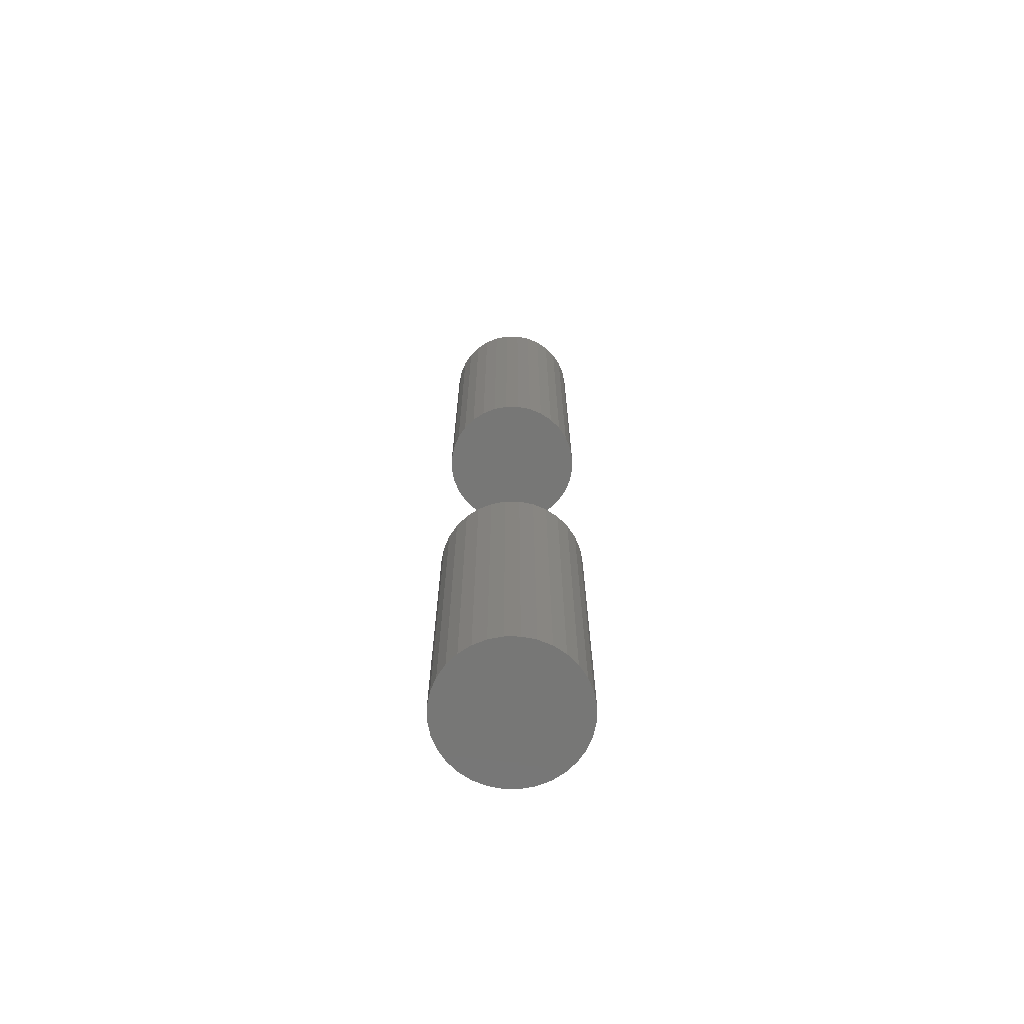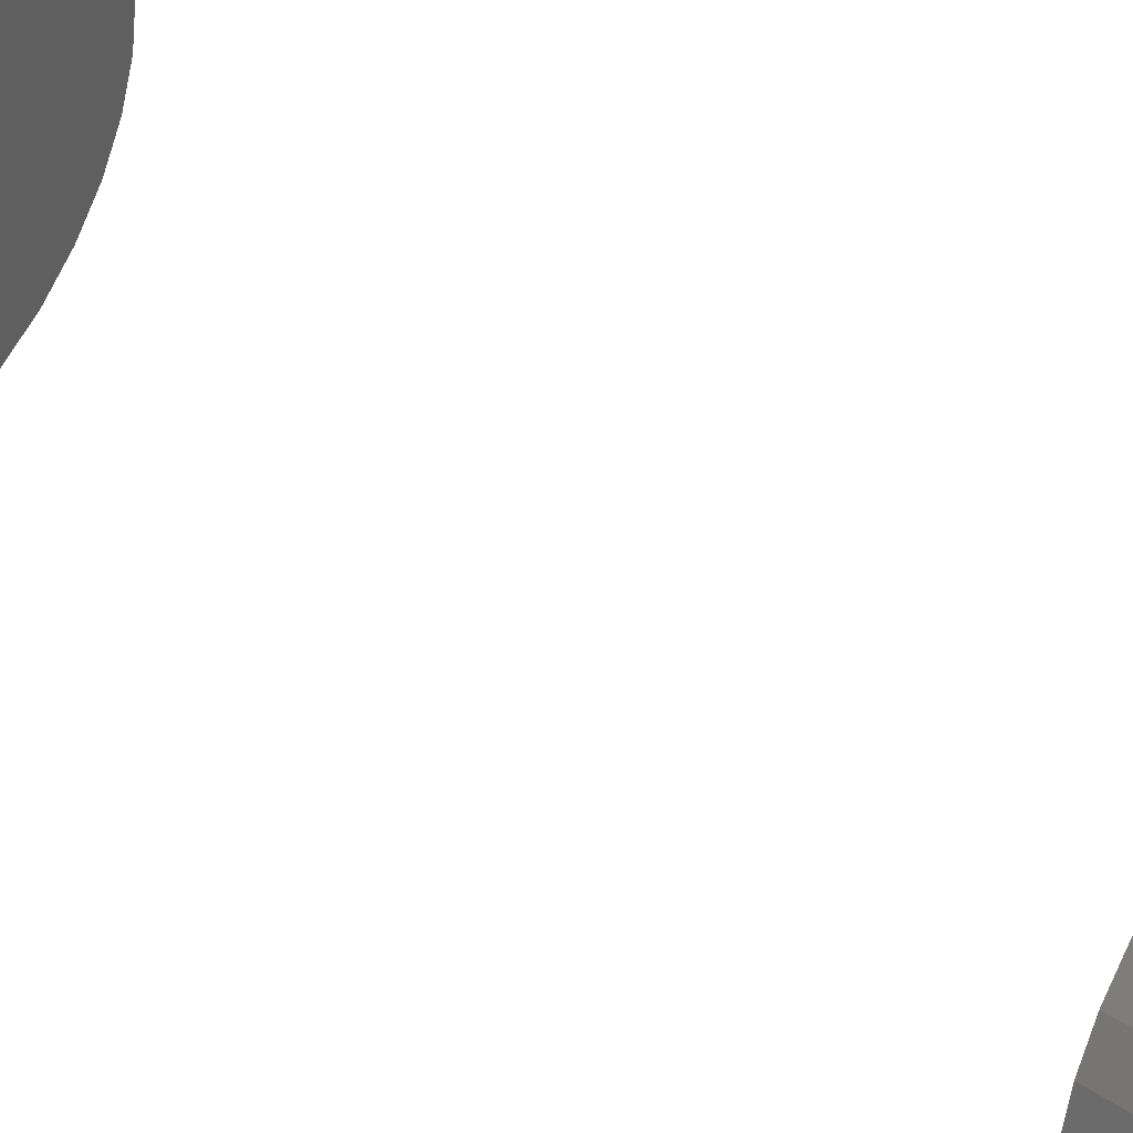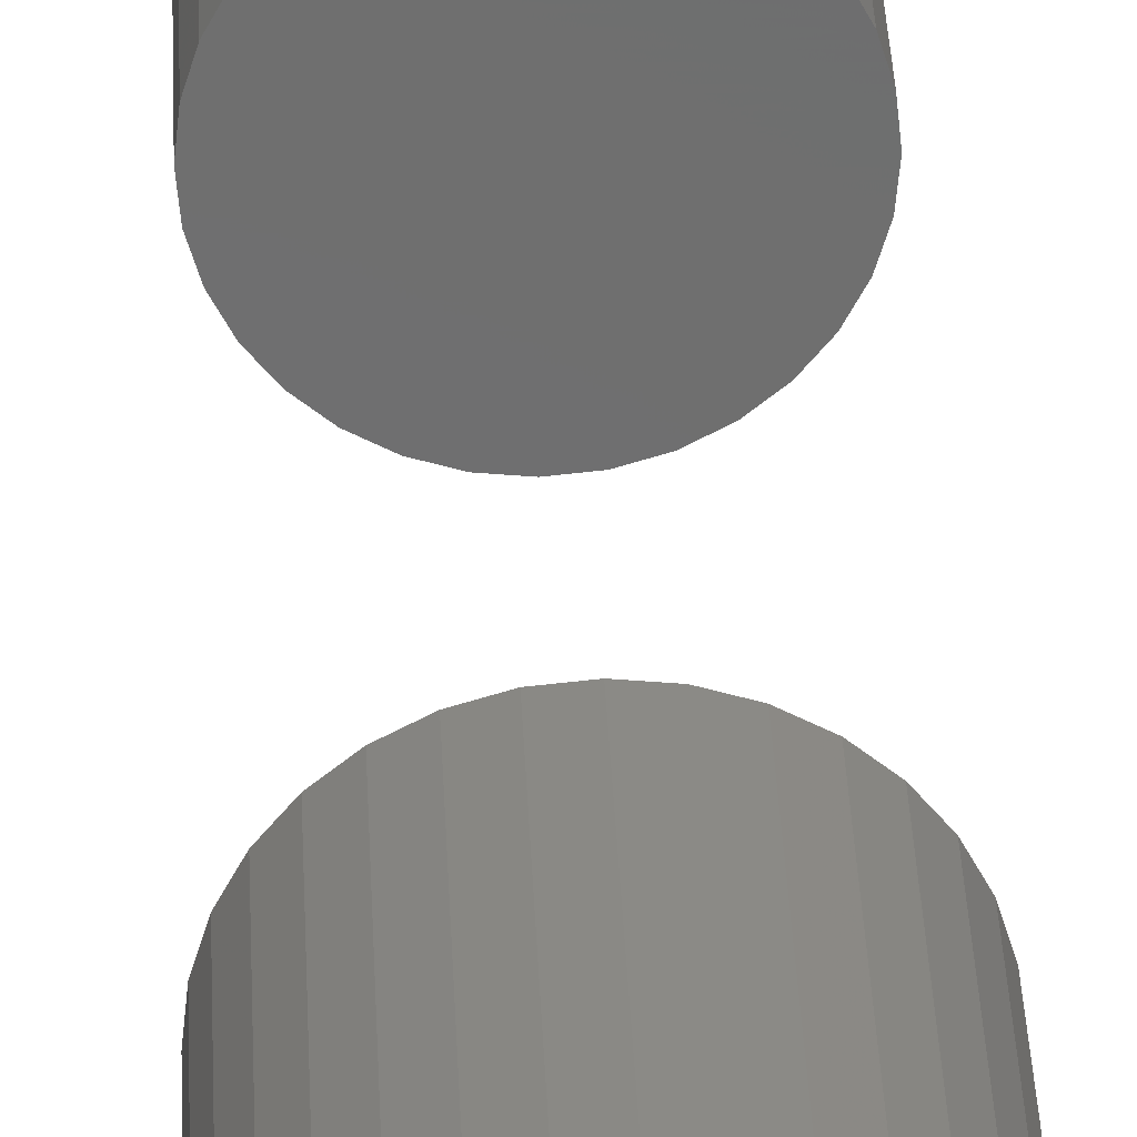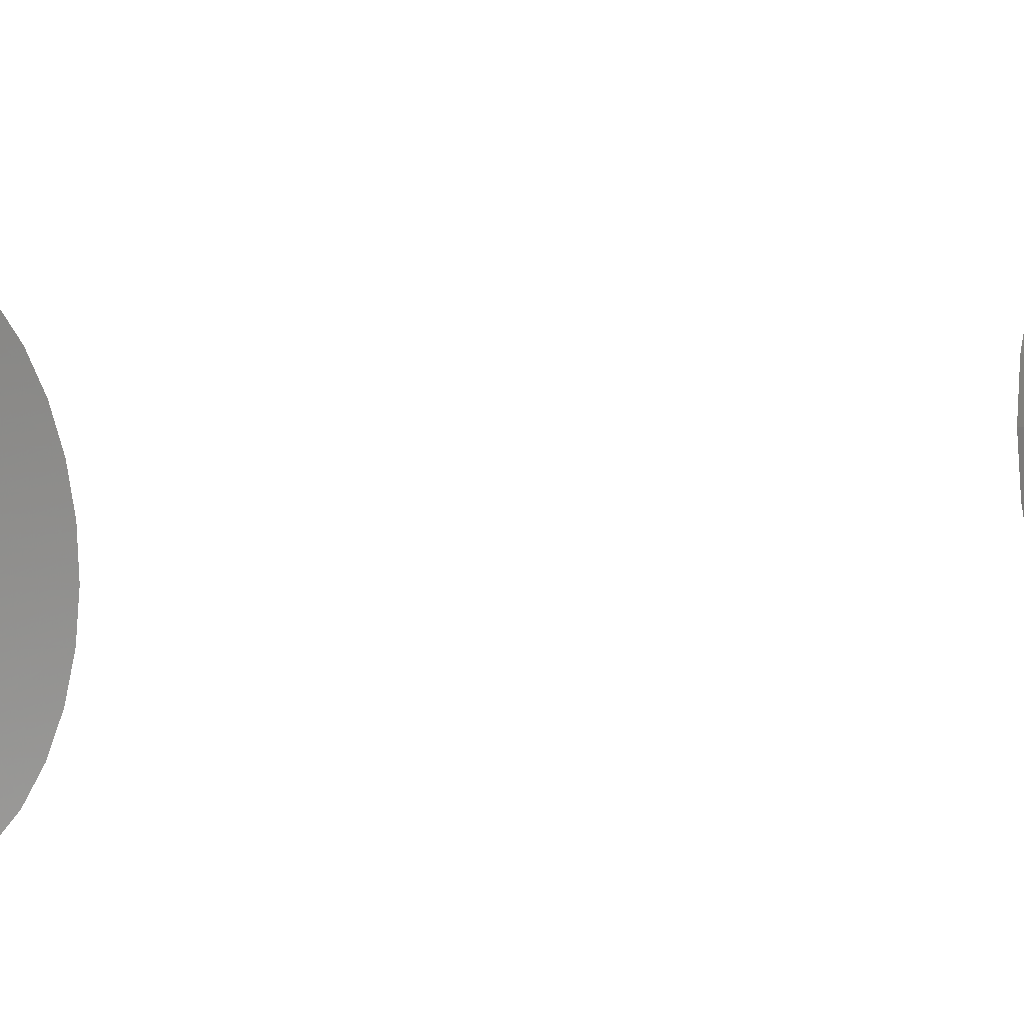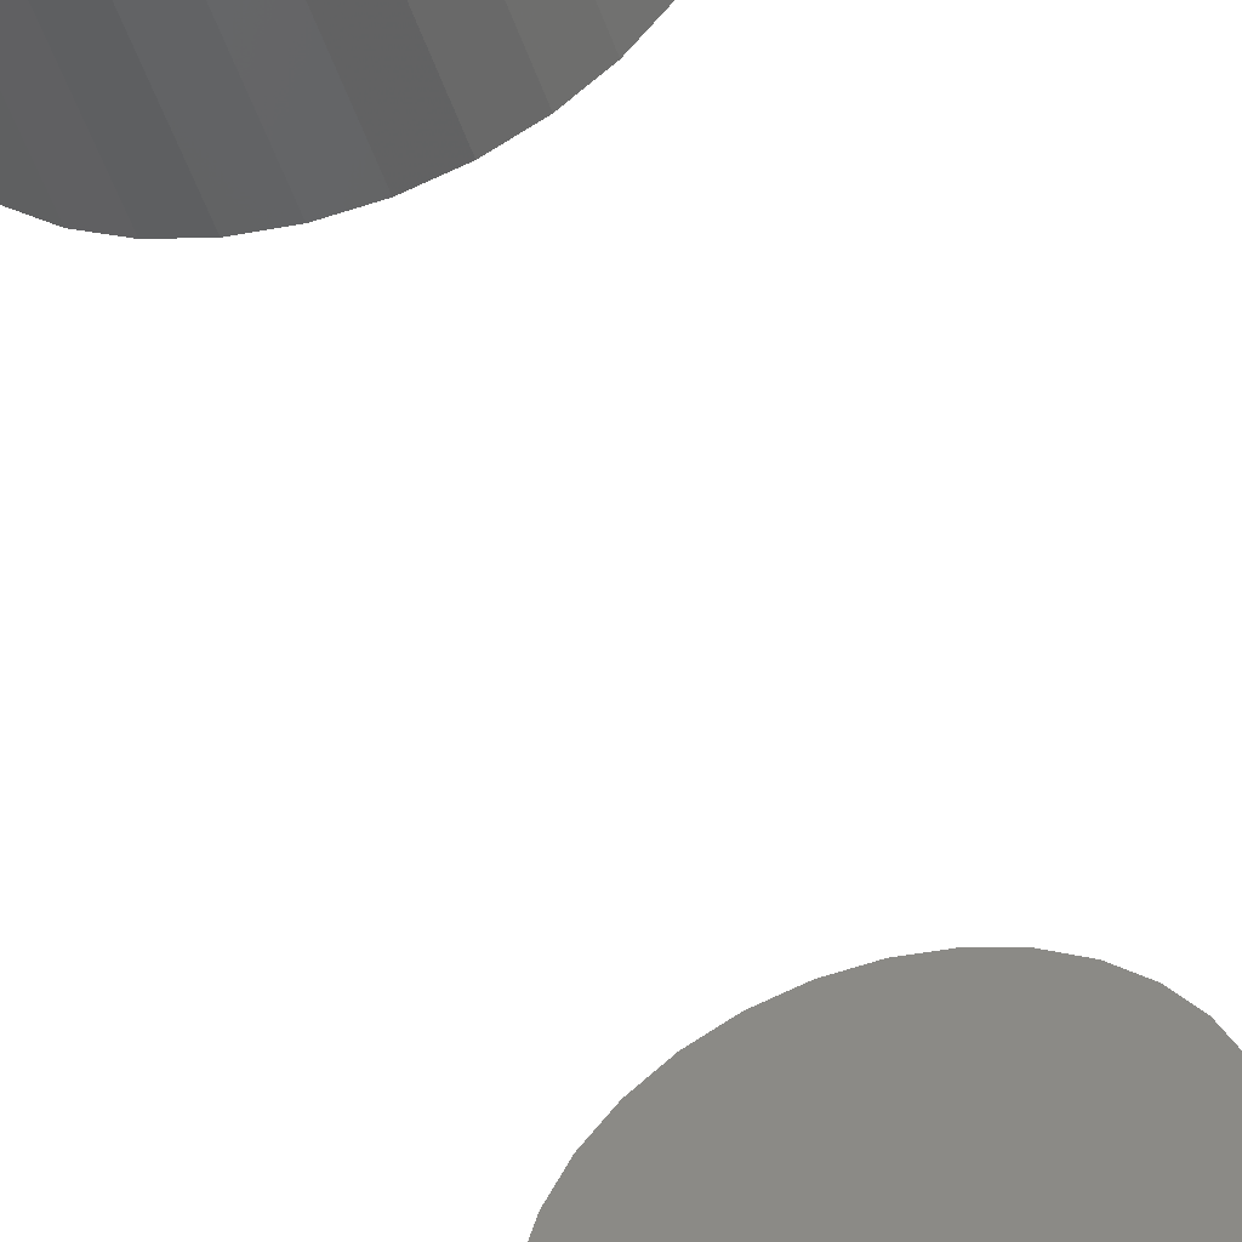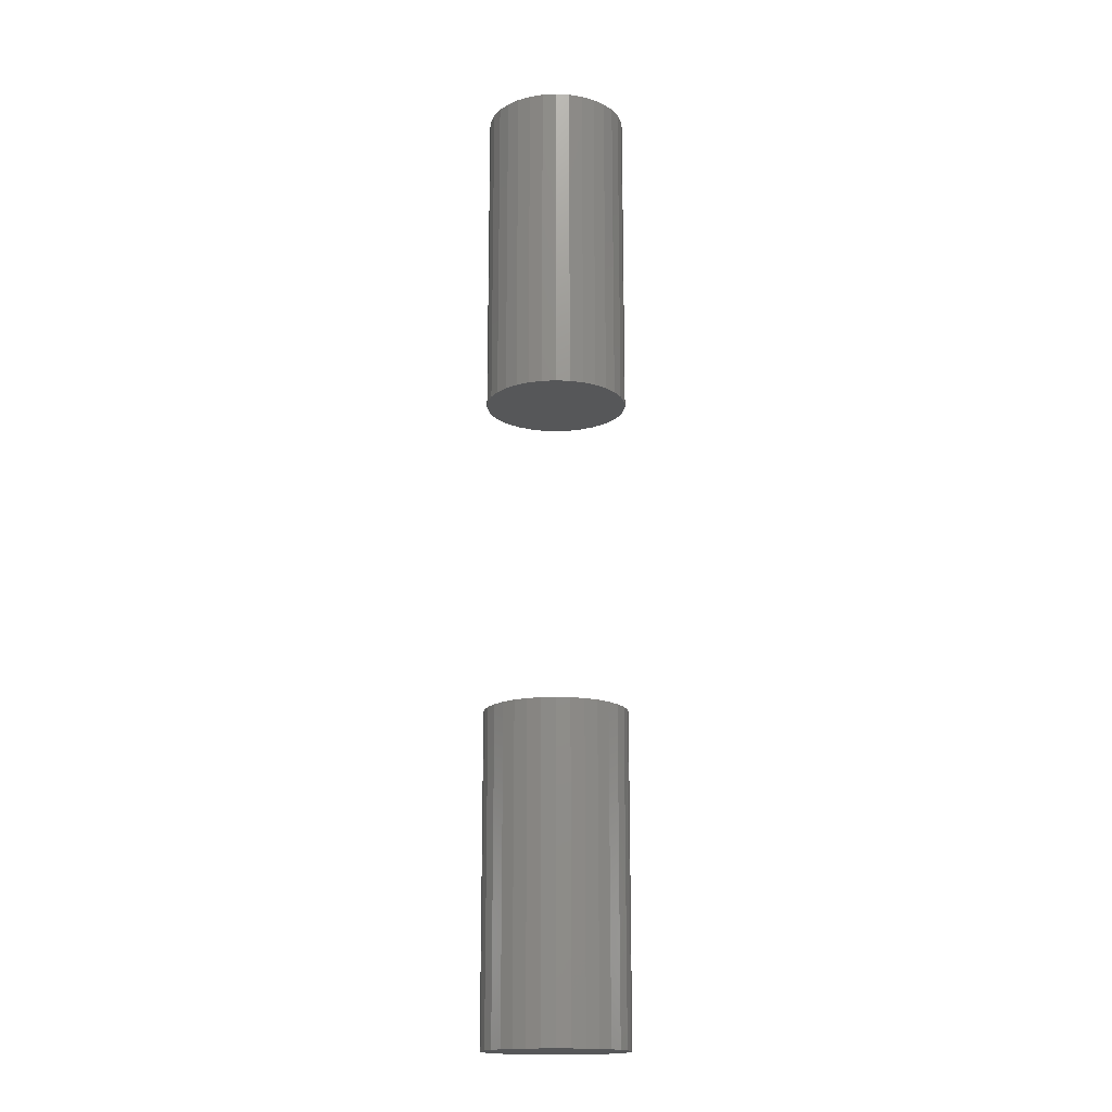
<metadata>
{"format":"stl","ext":"stl","renderer":"f3d","projection":"perspective","resolution":1024,"background":"white","views":[{"elev":-69.6,"azim":-152.1,"up":"+Z"},{"elev":45.2,"azim":127.9,"up":"+Y"},{"elev":29.8,"azim":177.9,"up":"+Y"},{"elev":-6.1,"azim":123.8,"up":"+Y"},{"elev":-45.9,"azim":17.4,"up":"+Y"},{"elev":-17.0,"azim":22.6,"up":"+Z"}]}
</metadata>
<code>
# stl→obj: 128 verts, 248 faces
v -0.05469 6.768e-18 0.5
v -0.05469 6.768e-18 0.75
v -0.05363 0.01078 0.5
v -0.05363 0.01078 0.75
v -0.05048 0.02115 0.5
v -0.05048 0.02115 0.75
v -0.04537 0.0307 0.5
v -0.04537 0.0307 0.75
v -0.0385 0.03908 0.5
v -0.0385 0.03908 0.75
v -0.03013 0.04595 0.5
v -0.03013 0.04595 0.75
v -0.02057 0.05106 0.5
v -0.02057 0.05106 0.75
v -0.01021 0.0542 0.5
v -0.01021 0.0542 0.75
v 0.0005757 0.05526 0.5
v 0.0005757 0.05526 0.75
v 0.01136 0.0542 0.5
v 0.01136 0.0542 0.75
v 0.02172 0.05106 0.5
v 0.02172 0.05106 0.75
v 0.03128 0.04595 0.5
v 0.03128 0.04595 0.75
v 0.03965 0.03908 0.5
v 0.03965 0.03908 0.75
v 0.04653 0.0307 0.5
v 0.04653 0.0307 0.75
v 0.05163 0.02115 0.5
v 0.05163 0.02115 0.75
v 0.05478 0.01078 0.5
v 0.05478 0.01078 0.75
v 0.05584 -1.354e-17 0.5
v 0.05584 0 0.75
v -0.05469 6.768e-18 0
v -0.05469 6.768e-18 0.25
v -0.05363 0.01078 0
v -0.05363 0.01078 0.25
v -0.05048 0.02115 0
v -0.05048 0.02115 0.25
v -0.04537 0.0307 0
v -0.04537 0.0307 0.25
v -0.0385 0.03908 0
v -0.0385 0.03908 0.25
v -0.03013 0.04595 0
v -0.03013 0.04595 0.25
v -0.02057 0.05106 0
v -0.02057 0.05106 0.25
v -0.01021 0.0542 0
v -0.01021 0.0542 0.25
v 0.0005757 0.05526 0
v 0.0005757 0.05526 0.25
v 0.01136 0.0542 0
v 0.01136 0.0542 0.25
v 0.02172 0.05106 0
v 0.02172 0.05106 0.25
v 0.03128 0.04595 0
v 0.03128 0.04595 0.25
v 0.03965 0.03908 0
v 0.03965 0.03908 0.25
v 0.04653 0.0307 0
v 0.04653 0.0307 0.25
v 0.05163 0.02115 0
v 0.05163 0.02115 0.25
v 0.05478 0.01078 0
v 0.05478 0.01078 0.25
v 0.05584 0 0
v 0.05584 0 0.25
v 0.05478 -0.01078 0.5
v 0.05478 -0.01078 0.75
v 0.05163 -0.02115 0.5
v 0.05163 -0.02115 0.75
v 0.04653 -0.0307 0.5
v 0.04653 -0.0307 0.75
v 0.03965 -0.03908 0.5
v 0.03965 -0.03908 0.75
v 0.03128 -0.04595 0.5
v 0.03128 -0.04595 0.75
v 0.02172 -0.05106 0.5
v 0.02172 -0.05106 0.75
v 0.01136 -0.0542 0.5
v 0.01136 -0.0542 0.75
v 0.0005757 -0.05526 0.5
v 0.0005757 -0.05526 0.75
v -0.01021 -0.0542 0.5
v -0.01021 -0.0542 0.75
v -0.02057 -0.05106 0.5
v -0.02057 -0.05106 0.75
v -0.03013 -0.04595 0.5
v -0.03013 -0.04595 0.75
v -0.0385 -0.03908 0.5
v -0.0385 -0.03908 0.75
v -0.04537 -0.0307 0.5
v -0.04537 -0.0307 0.75
v -0.05048 -0.02115 0.5
v -0.05048 -0.02115 0.75
v -0.05363 -0.01078 0.5
v -0.05363 -0.01078 0.75
v 0.05478 -0.01078 0
v 0.05478 -0.01078 0.25
v 0.05163 -0.02115 0
v 0.05163 -0.02115 0.25
v 0.04653 -0.0307 0
v 0.04653 -0.0307 0.25
v 0.03965 -0.03908 0
v 0.03965 -0.03908 0.25
v 0.03128 -0.04595 0
v 0.03128 -0.04595 0.25
v 0.02172 -0.05106 0
v 0.02172 -0.05106 0.25
v 0.01136 -0.0542 0
v 0.01136 -0.0542 0.25
v 0.0005757 -0.05526 0
v 0.0005757 -0.05526 0.25
v -0.01021 -0.0542 0
v -0.01021 -0.0542 0.25
v -0.02057 -0.05106 0
v -0.02057 -0.05106 0.25
v -0.03013 -0.04595 0
v -0.03013 -0.04595 0.25
v -0.0385 -0.03908 0
v -0.0385 -0.03908 0.25
v -0.04537 -0.0307 0
v -0.04537 -0.0307 0.25
v -0.05048 -0.02115 0
v -0.05048 -0.02115 0.25
v -0.05363 -0.01078 0
v -0.05363 -0.01078 0.25
f 1 2 3
f 3 2 4
f 3 4 5
f 5 4 6
f 5 6 7
f 7 6 8
f 7 8 9
f 9 8 10
f 9 10 11
f 11 10 12
f 11 12 13
f 13 12 14
f 13 14 15
f 15 14 16
f 15 16 17
f 17 16 18
f 17 18 19
f 19 18 20
f 19 20 21
f 21 20 22
f 21 22 23
f 23 22 24
f 23 24 25
f 25 24 26
f 25 26 27
f 27 26 28
f 27 28 29
f 29 28 30
f 29 30 31
f 31 30 32
f 31 32 33
f 33 32 34
f 35 36 37
f 37 36 38
f 37 38 39
f 39 38 40
f 39 40 41
f 41 40 42
f 41 42 43
f 43 42 44
f 43 44 45
f 45 44 46
f 45 46 47
f 47 46 48
f 47 48 49
f 49 48 50
f 49 50 51
f 51 50 52
f 51 52 53
f 53 52 54
f 53 54 55
f 55 54 56
f 55 56 57
f 57 56 58
f 57 58 59
f 59 58 60
f 59 60 61
f 61 60 62
f 61 62 63
f 63 62 64
f 63 64 65
f 65 64 66
f 65 66 67
f 67 66 68
f 33 34 69
f 69 34 70
f 69 70 71
f 71 70 72
f 71 72 73
f 73 72 74
f 73 74 75
f 75 74 76
f 75 76 77
f 77 76 78
f 77 78 79
f 79 78 80
f 79 80 81
f 81 80 82
f 81 82 83
f 83 82 84
f 83 84 85
f 85 84 86
f 85 86 87
f 87 86 88
f 87 88 89
f 89 88 90
f 89 90 91
f 91 90 92
f 91 92 93
f 93 92 94
f 93 94 95
f 95 94 96
f 95 96 97
f 97 96 98
f 97 98 1
f 1 98 2
f 67 68 99
f 99 68 100
f 99 100 101
f 101 100 102
f 101 102 103
f 103 102 104
f 103 104 105
f 105 104 106
f 105 106 107
f 107 106 108
f 107 108 109
f 109 108 110
f 109 110 111
f 111 110 112
f 111 112 113
f 113 112 114
f 113 114 115
f 115 114 116
f 115 116 117
f 117 116 118
f 117 118 119
f 119 118 120
f 119 120 121
f 121 120 122
f 121 122 123
f 123 122 124
f 123 124 125
f 125 124 126
f 125 126 127
f 127 126 128
f 127 128 35
f 35 128 36
f 50 54 52
f 54 50 48
f 54 48 56
f 56 48 46
f 56 46 58
f 58 46 44
f 58 44 60
f 60 44 42
f 60 42 62
f 62 42 40
f 62 40 64
f 102 124 104
f 104 124 122
f 104 122 106
f 106 122 120
f 106 120 108
f 108 120 118
f 108 118 110
f 110 118 116
f 110 116 112
f 112 116 114
f 64 40 66
f 66 40 38
f 66 38 68
f 68 38 36
f 68 36 100
f 100 36 128
f 100 128 102
f 102 128 126
f 102 126 124
f 17 19 15
f 13 15 19
f 21 13 19
f 11 13 21
f 23 11 21
f 9 11 23
f 25 9 23
f 7 9 25
f 27 7 25
f 5 7 27
f 29 5 27
f 73 93 71
f 91 93 73
f 75 91 73
f 89 91 75
f 77 89 75
f 87 89 77
f 79 87 77
f 85 87 79
f 81 85 79
f 83 85 81
f 93 95 71
f 71 95 97
f 71 97 69
f 69 97 1
f 69 1 33
f 33 1 3
f 33 3 31
f 31 3 5
f 31 5 29
f 16 20 18
f 20 16 14
f 20 14 22
f 22 14 12
f 22 12 24
f 24 12 10
f 24 10 26
f 26 10 8
f 26 8 28
f 28 8 6
f 28 6 30
f 72 94 74
f 74 94 92
f 74 92 76
f 76 92 90
f 76 90 78
f 78 90 88
f 78 88 80
f 80 88 86
f 80 86 82
f 82 86 84
f 30 6 32
f 32 6 4
f 32 4 34
f 34 4 2
f 34 2 70
f 70 2 98
f 70 98 72
f 72 98 96
f 72 96 94
f 51 53 49
f 47 49 53
f 55 47 53
f 45 47 55
f 57 45 55
f 43 45 57
f 59 43 57
f 41 43 59
f 61 41 59
f 39 41 61
f 63 39 61
f 103 123 101
f 121 123 103
f 105 121 103
f 119 121 105
f 107 119 105
f 117 119 107
f 109 117 107
f 115 117 109
f 111 115 109
f 113 115 111
f 123 125 101
f 101 125 127
f 101 127 99
f 99 127 35
f 99 35 67
f 67 35 37
f 67 37 65
f 65 37 39
f 65 39 63

</code>
